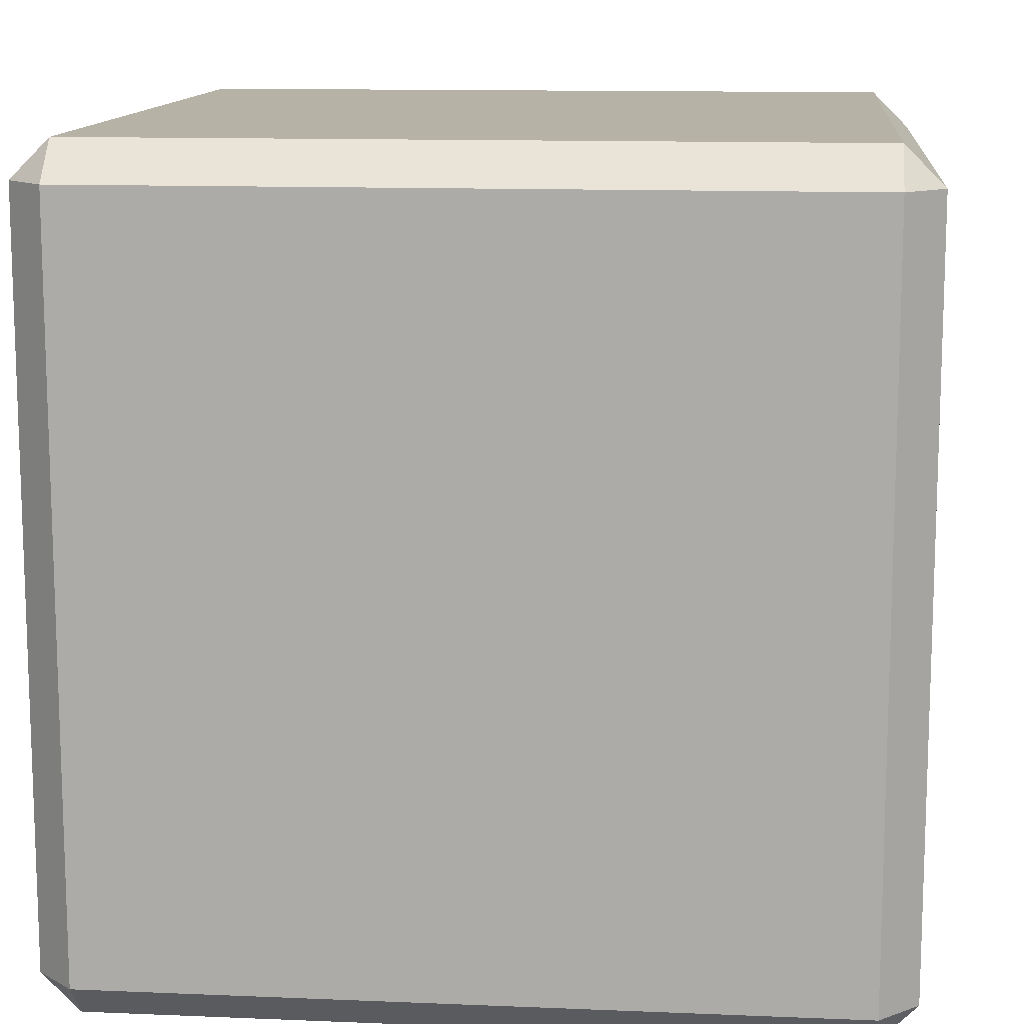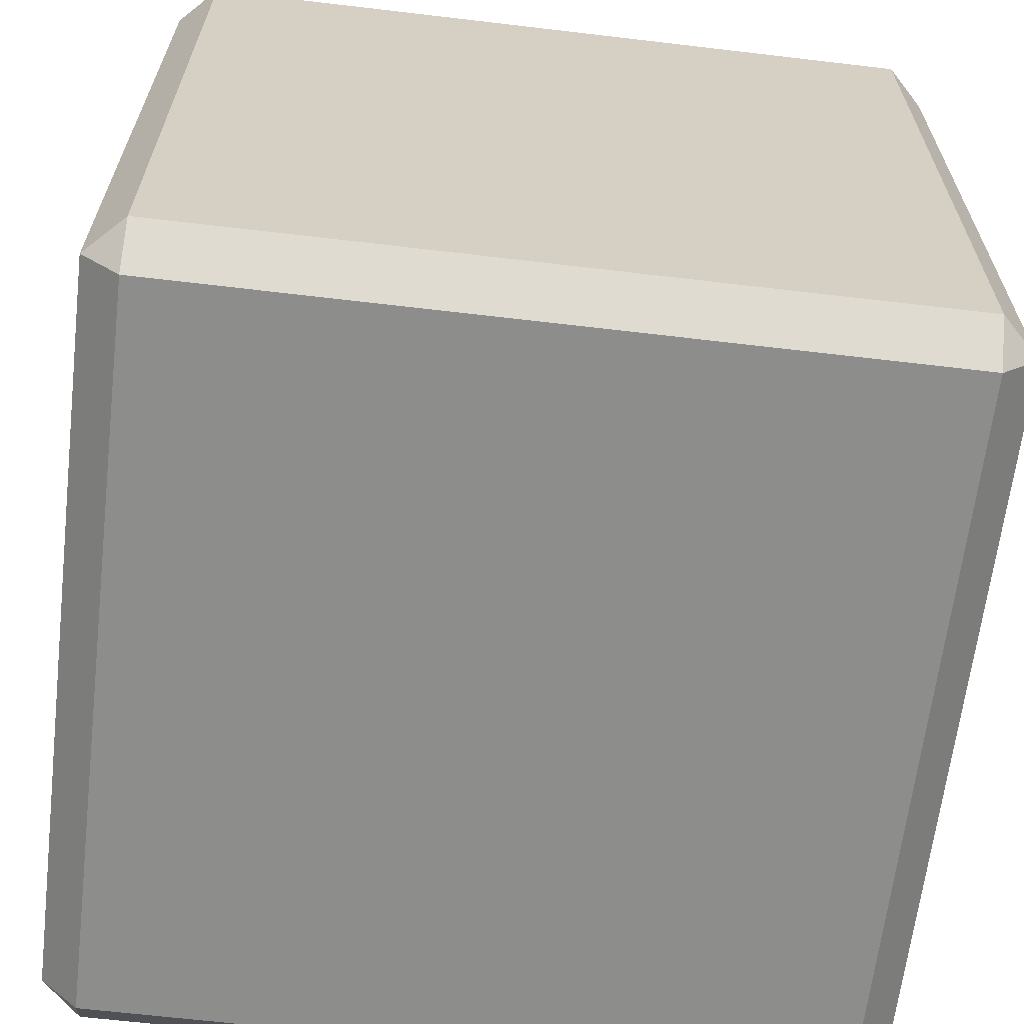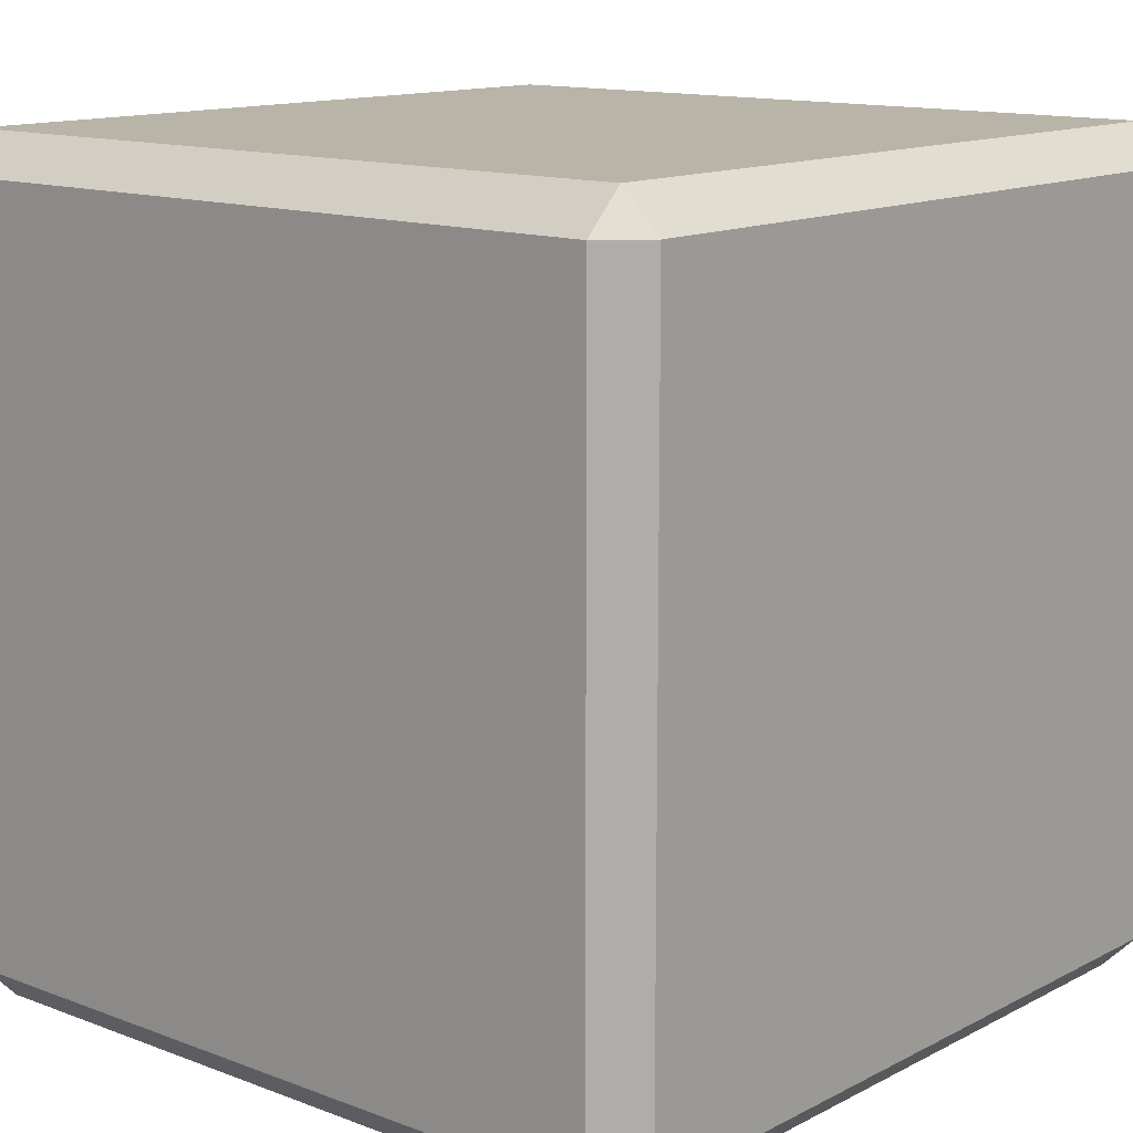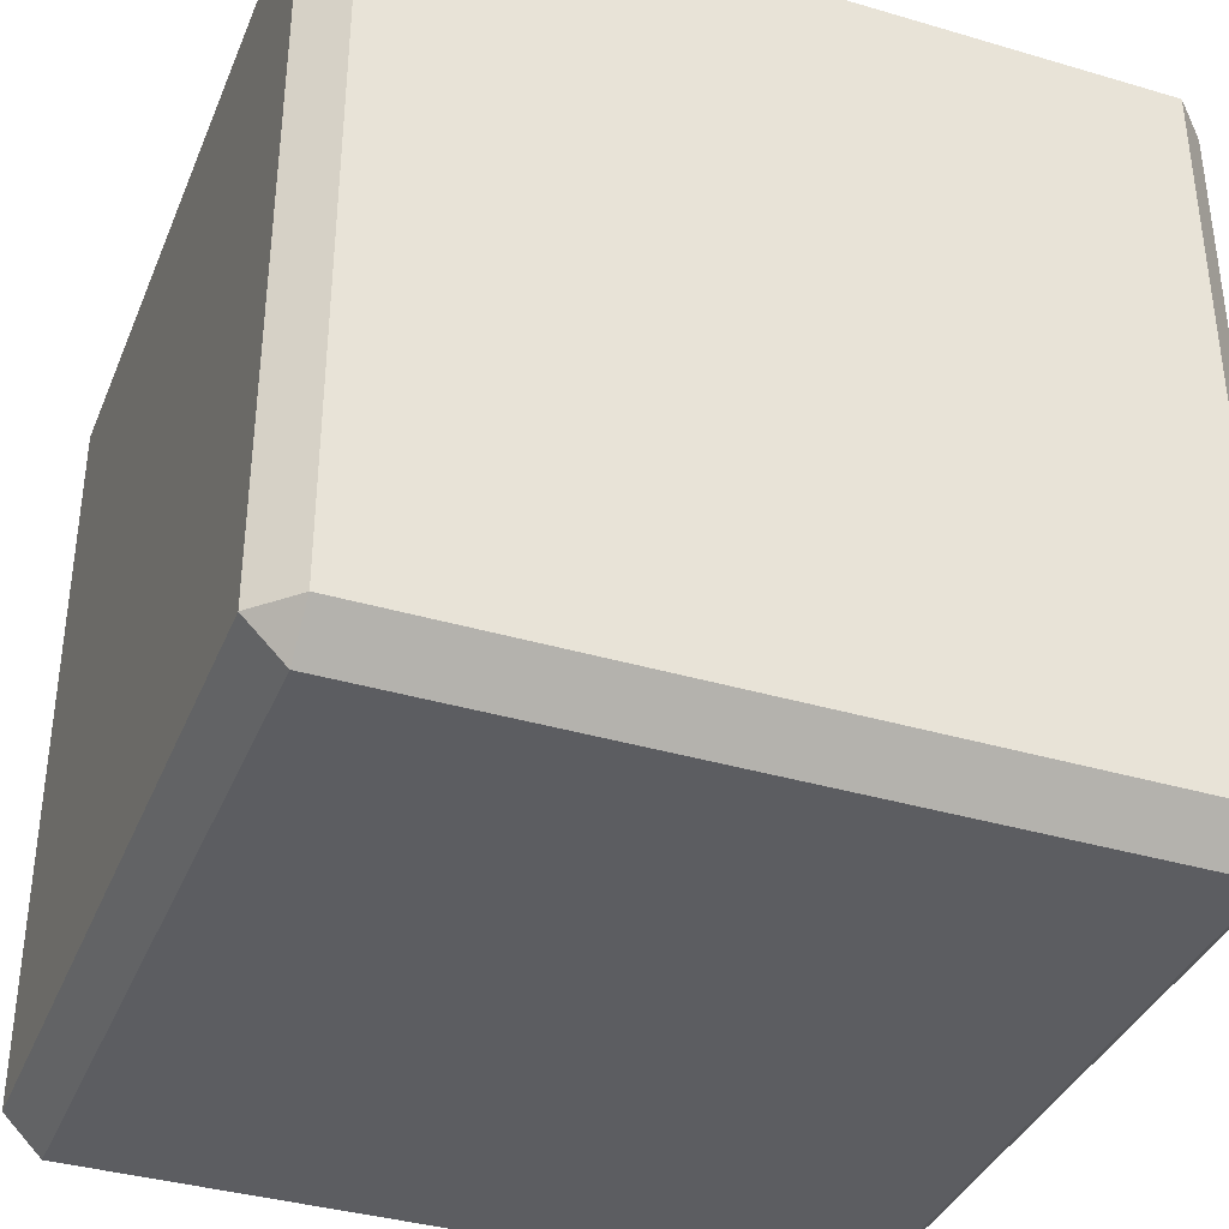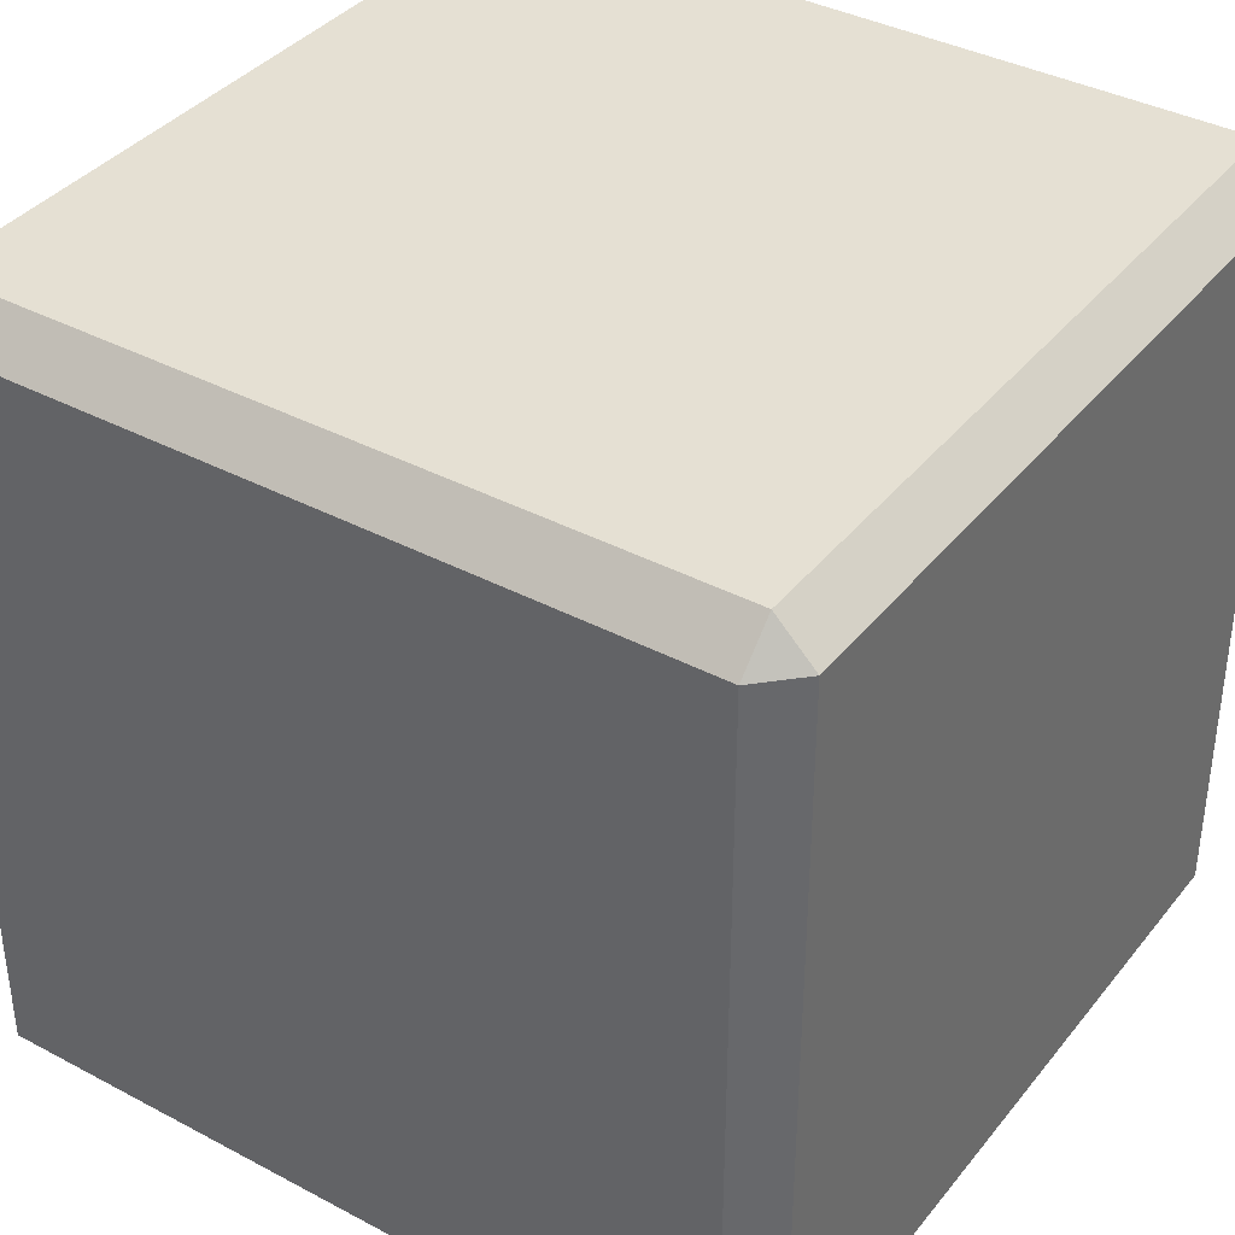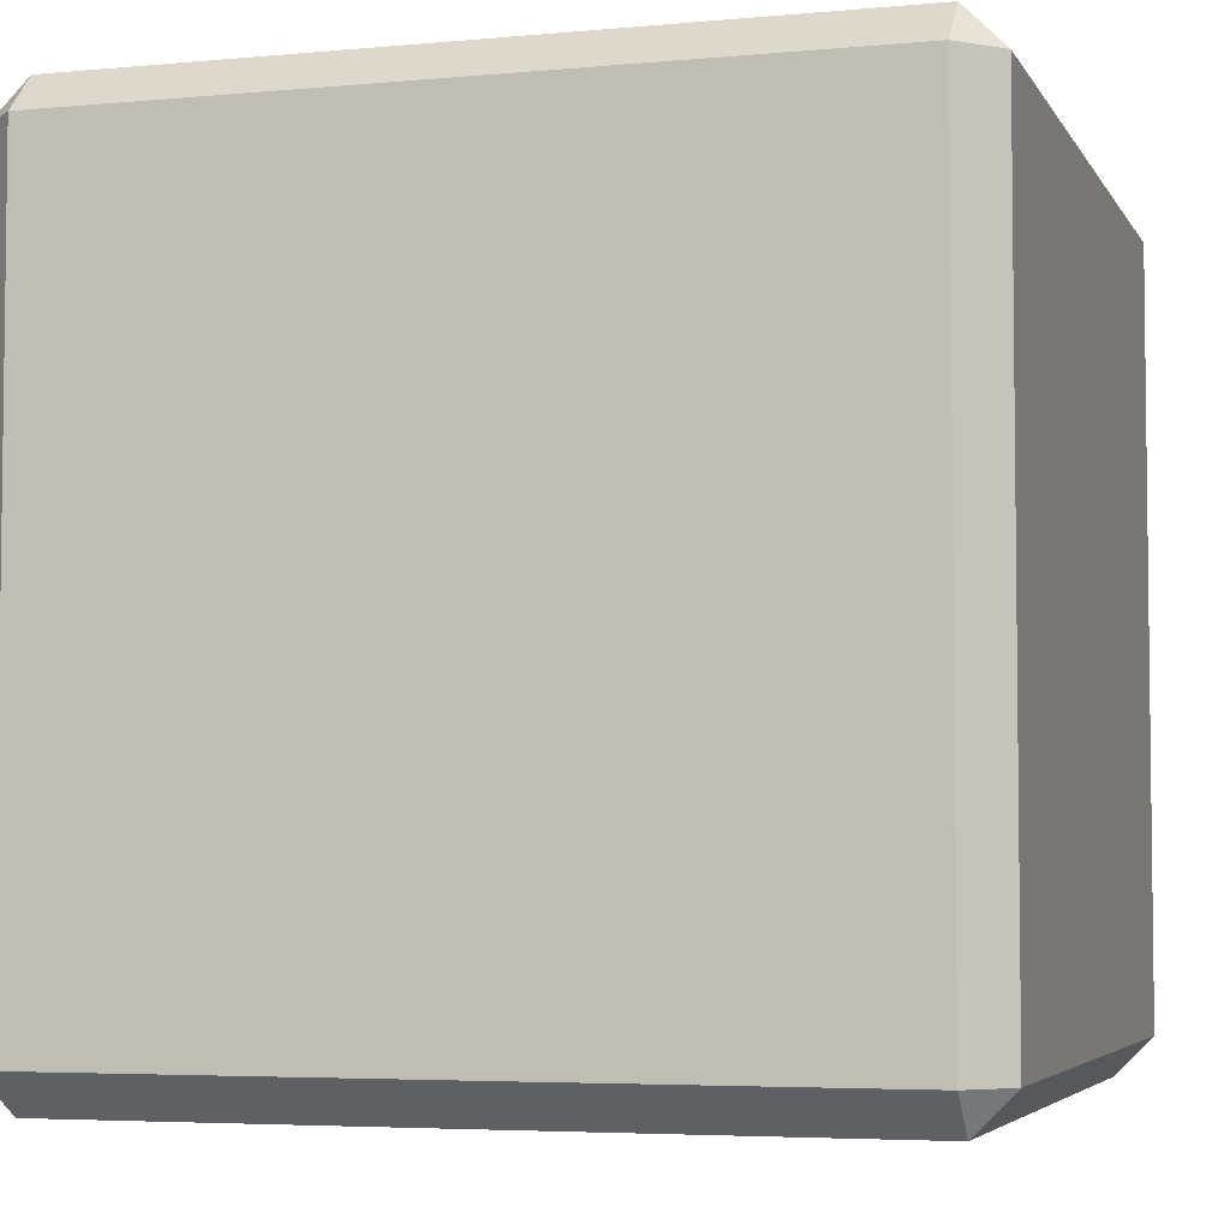
<metadata>
{"format":"obj","ext":"obj","renderer":"f3d","projection":"perspective","resolution":1024,"background":"white","views":[{"elev":12.3,"azim":5.6,"up":"+Z"},{"elev":-64.5,"azim":173.2,"up":"+Z"},{"elev":13.2,"azim":130.7,"up":"+Y"},{"elev":-37.2,"azim":-110.8,"up":"+Z"},{"elev":38.0,"azim":34.0,"up":"+Y"},{"elev":-4.6,"azim":-73.3,"up":"+Z"}]}
</metadata>
<code>
o Cube
v -1 0.9068 -0.9068
v -0.9068 1 -0.9068
v -0.9068 0.9068 -1
v -0.9068 -1 -0.9068
v -1 -0.9068 -0.9068
v -0.9068 -0.9068 -1
v 0.9068 0.9068 -1
v 0.9068 1 -0.9068
v 1 0.9068 -0.9068
v 0.9068 -0.9068 -1
v 1 -0.9068 -0.9068
v 0.9068 -1 -0.9068
v -1 0.9068 0.9068
v -0.9068 0.9068 1
v -0.9068 1 0.9068
v -0.9068 -0.9068 1
v -1 -0.9068 0.9068
v -0.9068 -1 0.9068
v 0.9068 0.9068 1
v 1 0.9068 0.9068
v 0.9068 1 0.9068
v 0.9068 -1 0.9068
v 1 -0.9068 0.9068
v 0.9068 -0.9068 1
v -0.9068 0.9068 -1
v -0.9068 0.9068 -1
v -0.9068 0.9068 -1
v -1 0.9068 -0.9068
v -1 0.9068 -0.9068
v -1 0.9068 -0.9068
v -0.9068 1 -0.9068
v -0.9068 1 -0.9068
v -0.9068 1 -0.9068
v -0.9068 -0.9068 -1
v -0.9068 -0.9068 -1
v -0.9068 -0.9068 -1
v -0.9068 -1 -0.9068
v -0.9068 -1 -0.9068
v -0.9068 -1 -0.9068
v -1 -0.9068 -0.9068
v -1 -0.9068 -0.9068
v -1 -0.9068 -0.9068
v 1 0.9068 -0.9068
v 1 0.9068 -0.9068
v 1 0.9068 -0.9068
v 0.9068 0.9068 -1
v 0.9068 0.9068 -1
v 0.9068 0.9068 -1
v 0.9068 1 -0.9068
v 0.9068 1 -0.9068
v 0.9068 1 -0.9068
v 0.9068 -1 -0.9068
v 0.9068 -1 -0.9068
v 0.9068 -1 -0.9068
v 0.9068 -0.9068 -1
v 0.9068 -0.9068 -1
v 0.9068 -0.9068 -1
v 1 -0.9068 -0.9068
v 1 -0.9068 -0.9068
v 1 -0.9068 -0.9068
v -0.9068 1 0.9068
v -0.9068 1 0.9068
v -0.9068 1 0.9068
v -1 0.9068 0.9068
v -1 0.9068 0.9068
v -1 0.9068 0.9068
v -0.9068 0.9068 1
v -0.9068 0.9068 1
v -0.9068 0.9068 1
v -0.9068 -1 0.9068
v -0.9068 -1 0.9068
v -0.9068 -1 0.9068
v -0.9068 -0.9068 1
v -0.9068 -0.9068 1
v -0.9068 -0.9068 1
v -1 -0.9068 0.9068
v -1 -0.9068 0.9068
v -1 -0.9068 0.9068
v 0.9068 1 0.9068
v 0.9068 1 0.9068
v 0.9068 1 0.9068
v 0.9068 0.9068 1
v 0.9068 0.9068 1
v 0.9068 0.9068 1
v 1 0.9068 0.9068
v 1 0.9068 0.9068
v 1 0.9068 0.9068
v 0.9068 -0.9068 1
v 0.9068 -0.9068 1
v 0.9068 -0.9068 1
v 0.9068 -1 0.9068
v 0.9068 -1 0.9068
v 0.9068 -1 0.9068
v 1 -0.9068 0.9068
v 1 -0.9068 0.9068
v 1 -0.9068 0.9068
f 38 92 71
f 83 74 89
f 44 95 59
f 62 50 32
f 26 56 35
f 28 31 25
f 37 40 34
f 46 49 43
f 55 58 52
f 64 67 61
f 73 76 70
f 82 85 79
f 91 94 88
f 22 16 18
f 72 41 4
f 36 29 27
f 20 24 23
f 60 7 45
f 78 14 65
f 81 9 8
f 51 3 33
f 12 96 93
f 15 84 21
f 2 66 63
f 39 57 54
f 13 5 17
f 38 53 92
f 83 68 74
f 44 86 95
f 62 80 50
f 26 47 56
f 22 90 16
f 72 77 41
f 36 42 29
f 20 19 24
f 60 10 7
f 78 75 14
f 81 87 9
f 51 48 3
f 12 11 96
f 15 69 84
f 2 30 66
f 39 6 57
f 13 1 5

</code>
